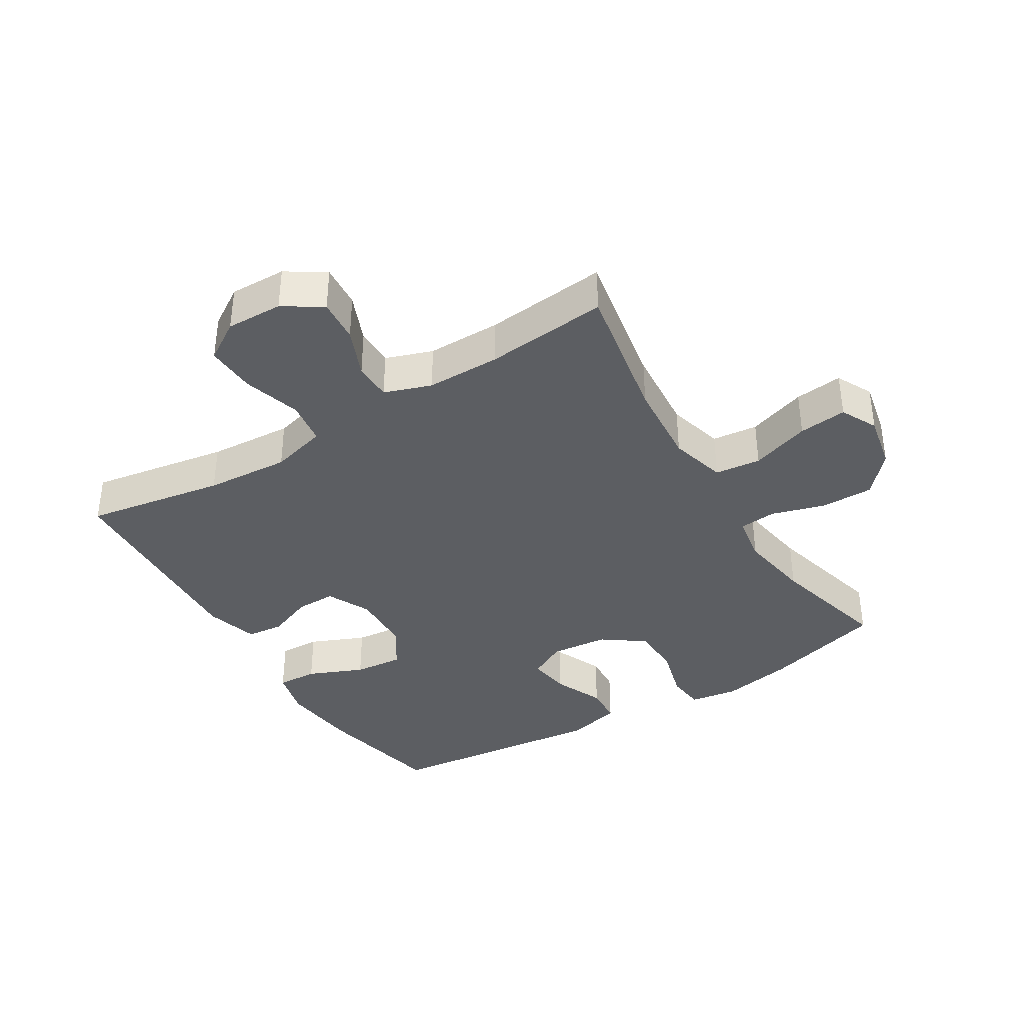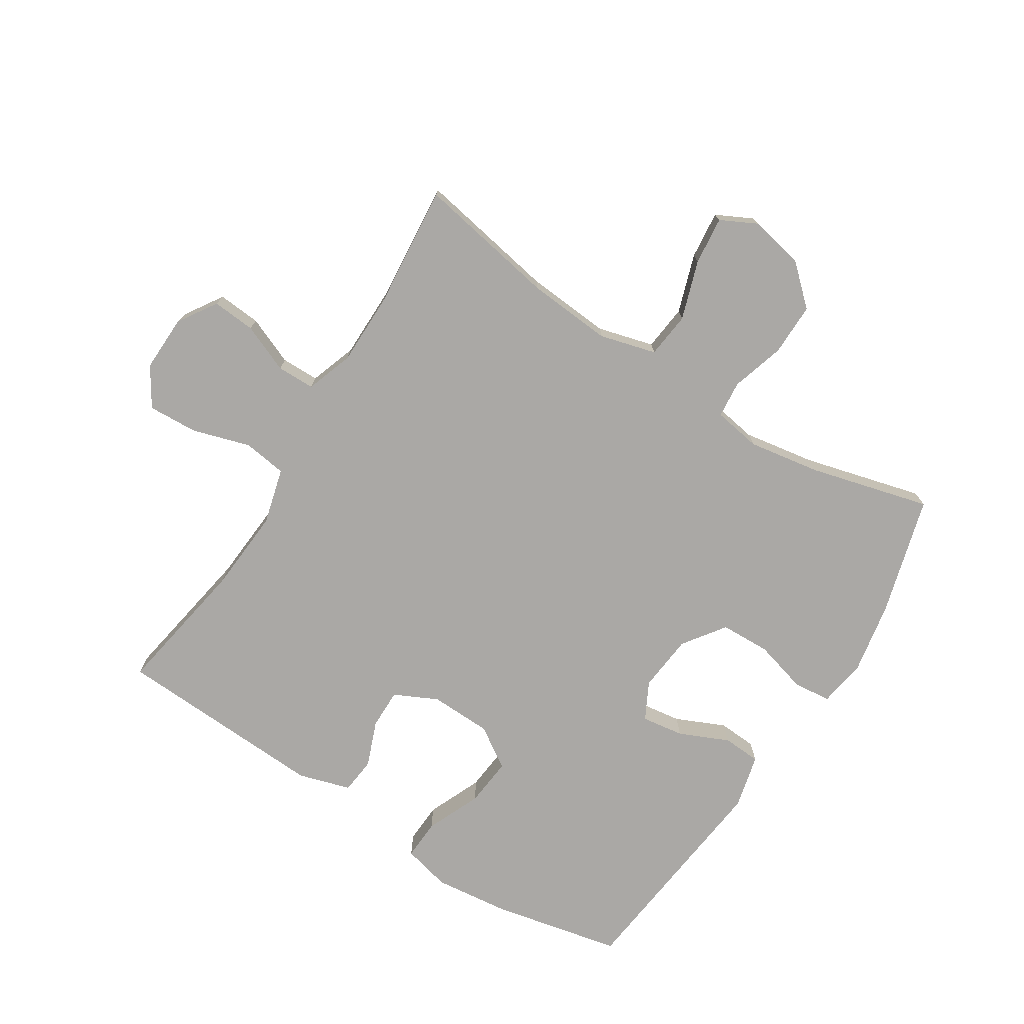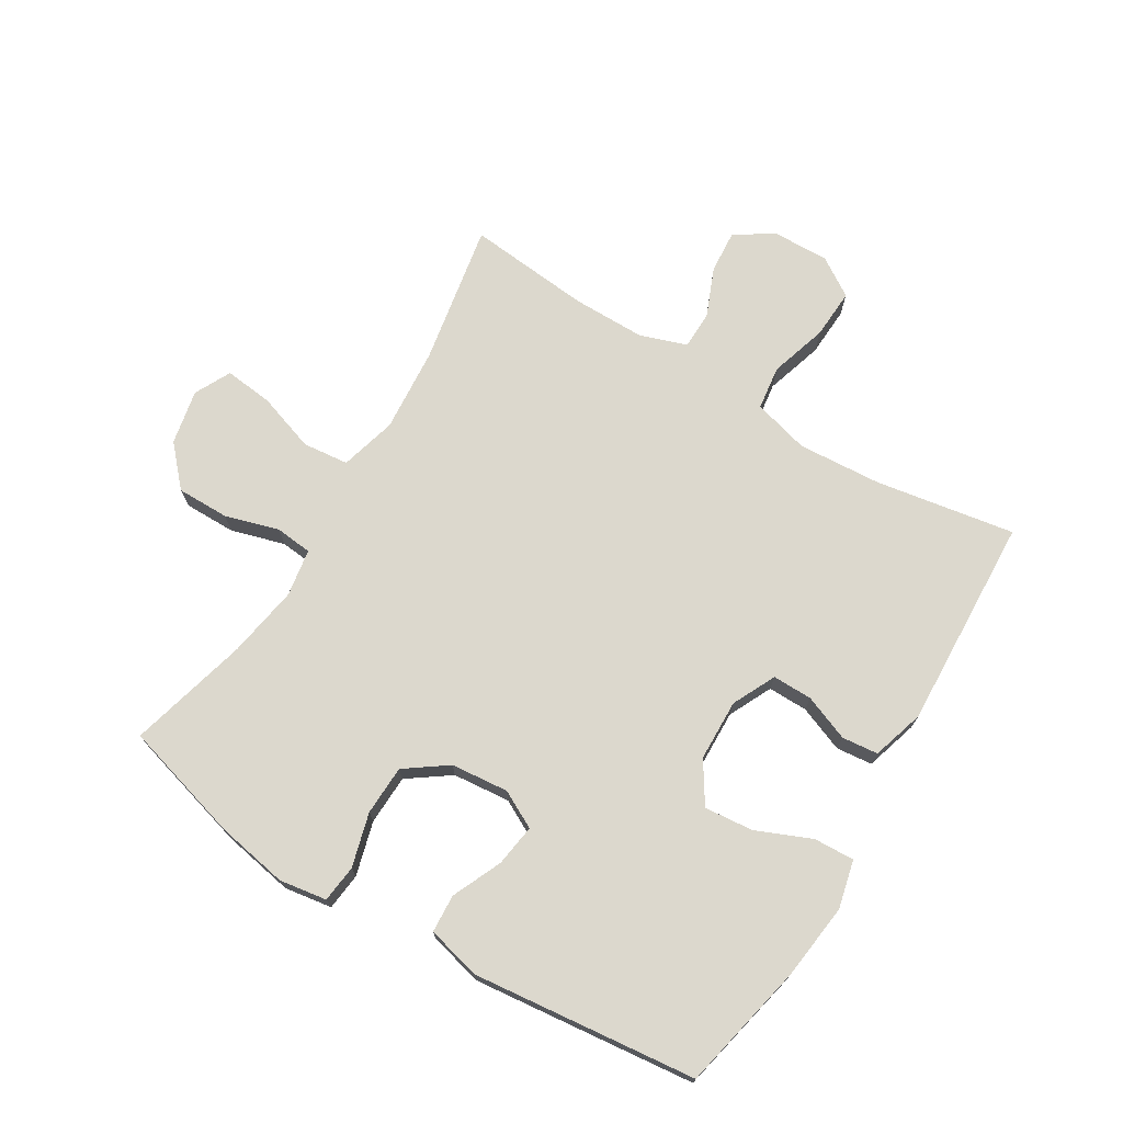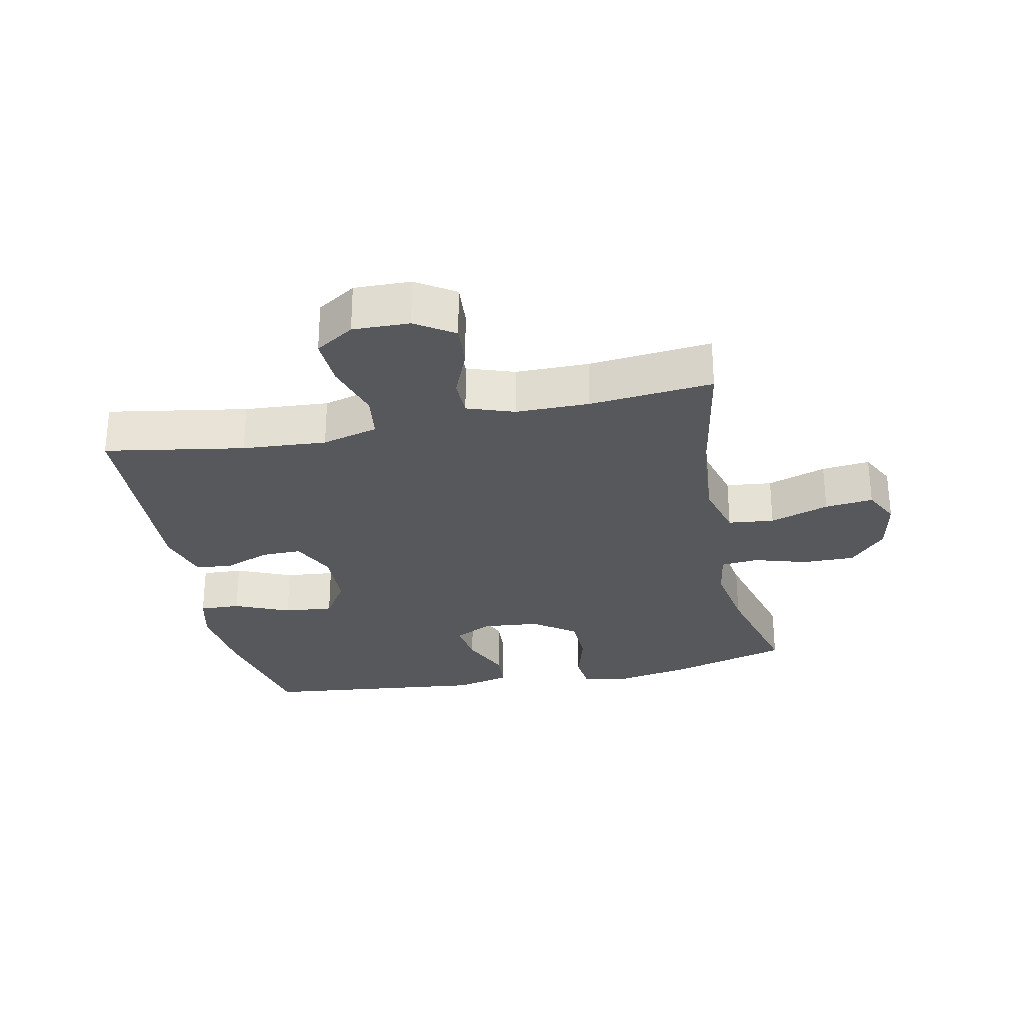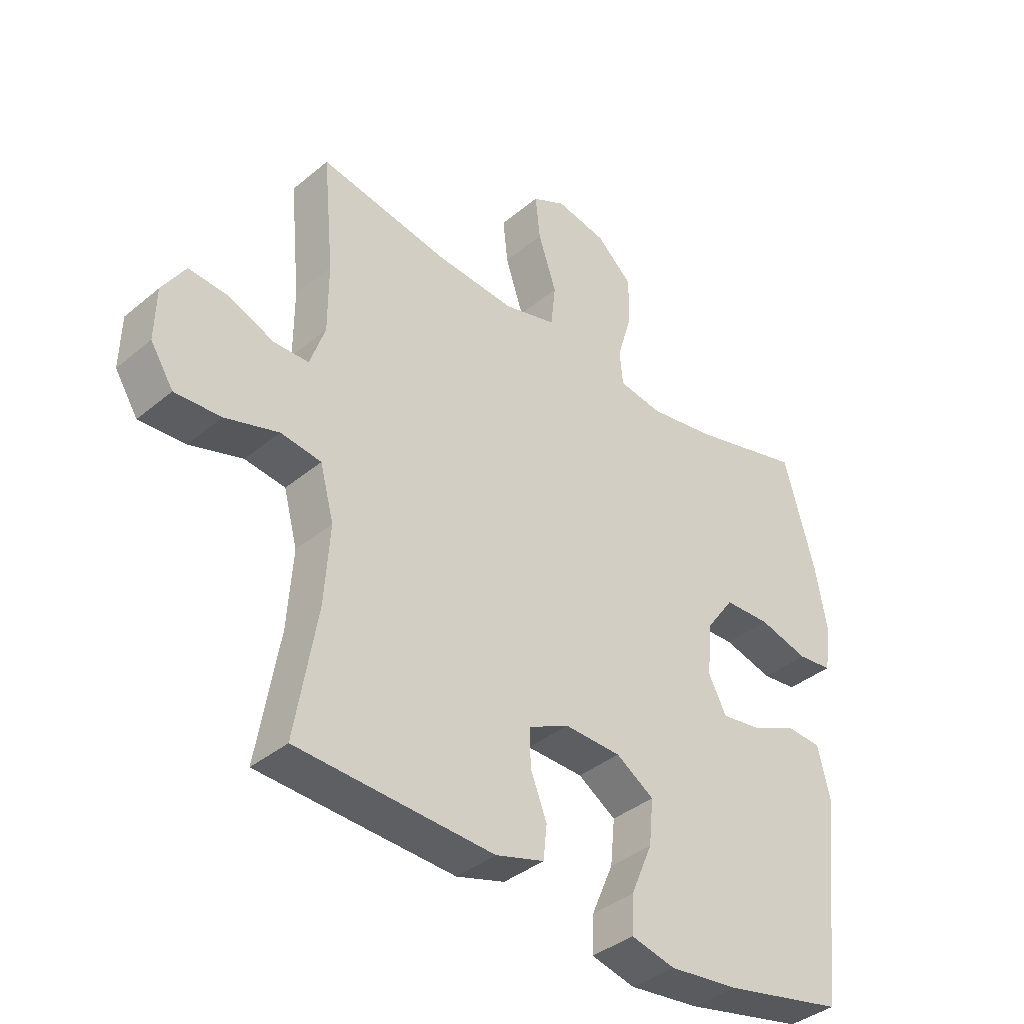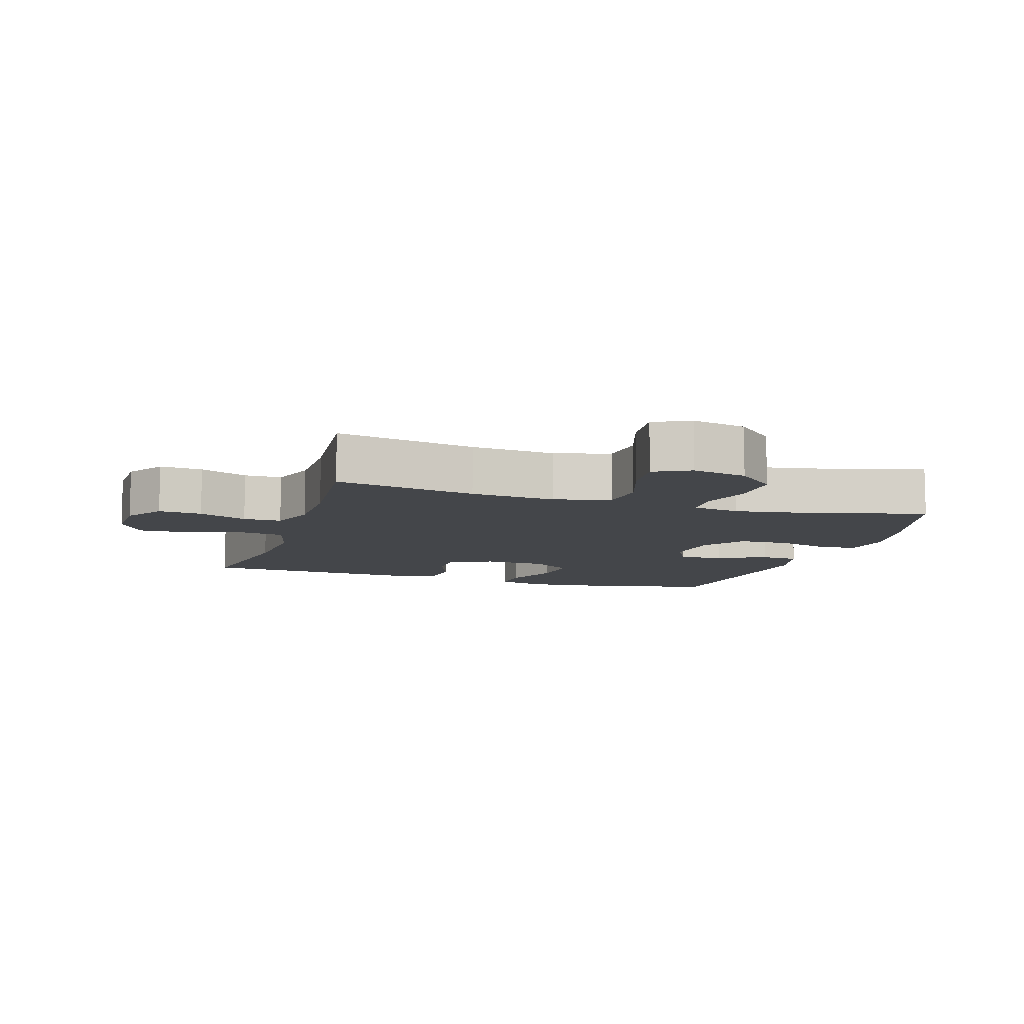
<metadata>
{"format":"obj","ext":"obj","renderer":"f3d","projection":"perspective","resolution":1024,"background":"white","views":[{"elev":-38.1,"azim":-58.5,"up":"+Y"},{"elev":-75.1,"azim":-32.4,"up":"+Y"},{"elev":72.6,"azim":121.4,"up":"+Y"},{"elev":-28.7,"azim":-78.2,"up":"+Y"},{"elev":-38.1,"azim":-43.6,"up":"+Z"},{"elev":-9.4,"azim":-17.5,"up":"+Y"}]}
</metadata>
<code>
o path208
v -0.4632 0.0375 0.2761
v -0.4637 0.0375 0.1575
v -0.4901 0.0375 0.08157
v -0.5516 0.0375 0.08081
v -0.6299 0.0375 0.1134
v -0.7001 0.0375 0.1189
v -0.7404 0.0375 0.05669
v -0.7428 0.0375 -0.03483
v -0.7028 0.0375 -0.09758
v -0.6221 0.0375 -0.09354
v -0.529 0.0375 -0.06515
v -0.4579 0.0375 -0.07494
v -0.4337 0.0375 -0.1657
v -0.4432 0.0375 -0.3013
v -0.4817 0.0375 -0.5263
v -0.1375 0.0375 -0.543
v -0.05268 0.0375 -0.5175
v -0.04651 0.0375 -0.4587
v -0.07532 0.0375 -0.3847
v -0.0758 0.0375 -0.3202
v -0.005597 0.0375 -0.2863
v 0.09388 0.0375 -0.2894
v 0.1603 0.0375 -0.3322
v 0.1525 0.0375 -0.4115
v 0.1146 0.0375 -0.5004
v 0.1115 0.0375 -0.566
v 0.1887 0.0375 -0.5847
v 0.3119 0.0375 -0.5706
v 0.5202 0.0375 -0.5263
v 0.5608 0.0375 -0.1644
v 0.5394 0.0375 -0.07632
v 0.4775 0.0375 -0.07252
v 0.397 0.0375 -0.1082
v 0.3285 0.0375 -0.1181
v 0.2969 0.0375 -0.05755
v 0.3061 0.0375 0.03562
v 0.3545 0.0375 0.1031
v 0.4355 0.0375 0.1058
v 0.5223 0.0375 0.08172
v 0.583 0.0375 0.08832
v 0.5952 0.0375 0.1653
v 0.5743 0.0375 0.2816
v 0.5202 0.0375 0.4754
v 0.3256 0.0375 0.4244
v 0.2088 0.0375 0.4052
v 0.1319 0.0375 0.4179
v 0.1262 0.0375 0.4777
v 0.1522 0.0375 0.5644
v 0.1529 0.0375 0.6492
v 0.09011 0.0375 0.7066
v 0.001371 0.0375 0.7247
v -0.05706 0.0375 0.6951
v -0.04879 0.0375 0.6172
v -0.01712 0.0375 0.5219
v -0.02526 0.0375 0.4478
v -0.1164 0.0375 0.423
v -0.2536 0.0375 0.4338
v -0.4817 0.0375 0.4754
v -0.4632 -0.0375 0.2761
v -0.4637 -0.0375 0.1575
v -0.4901 -0.0375 0.08157
v -0.5516 -0.0375 0.08081
v -0.6299 -0.0375 0.1134
v -0.7001 -0.0375 0.1189
v -0.7404 -0.0375 0.05669
v -0.7428 -0.0375 -0.03483
v -0.7028 -0.0375 -0.09758
v -0.6221 -0.0375 -0.09354
v -0.529 -0.0375 -0.06515
v -0.4579 -0.0375 -0.07494
v -0.4337 -0.0375 -0.1657
v -0.4432 -0.0375 -0.3013
v -0.4817 -0.0375 -0.5263
v -0.1375 -0.0375 -0.543
v -0.05268 -0.0375 -0.5175
v -0.04651 -0.0375 -0.4587
v -0.07532 -0.0375 -0.3847
v -0.0758 -0.0375 -0.3202
v -0.005597 -0.0375 -0.2863
v 0.09388 -0.0375 -0.2894
v 0.1603 -0.0375 -0.3322
v 0.1525 -0.0375 -0.4115
v 0.1146 -0.0375 -0.5004
v 0.1115 -0.0375 -0.566
v 0.1887 -0.0375 -0.5847
v 0.3119 -0.0375 -0.5706
v 0.5202 -0.0375 -0.5263
v 0.5608 -0.0375 -0.1644
v 0.5394 -0.0375 -0.07632
v 0.4775 -0.0375 -0.07252
v 0.397 -0.0375 -0.1082
v 0.3285 -0.0375 -0.1181
v 0.2969 -0.0375 -0.05755
v 0.3061 -0.0375 0.03562
v 0.3545 -0.0375 0.1031
v 0.4355 -0.0375 0.1058
v 0.5223 -0.0375 0.08172
v 0.583 -0.0375 0.08832
v 0.5952 -0.0375 0.1653
v 0.5743 -0.0375 0.2816
v 0.5202 -0.0375 0.4754
v 0.3256 -0.0375 0.4244
v 0.2088 -0.0375 0.4052
v 0.1319 -0.0375 0.4179
v 0.1262 -0.0375 0.4777
v 0.1522 -0.0375 0.5644
v 0.1529 -0.0375 0.6492
v 0.09011 -0.0375 0.7066
v 0.001371 -0.0375 0.7247
v -0.05706 -0.0375 0.6951
v -0.04879 -0.0375 0.6172
v -0.01712 -0.0375 0.5219
v -0.02526 -0.0375 0.4478
v -0.1164 -0.0375 0.423
v -0.2536 -0.0375 0.4338
v -0.4817 -0.0375 0.4754
v 0.09011 0.0375 0.7066
v 0.001371 0.0375 0.7247
v -0.05706 0.0375 0.6951
v -0.05706 0.0375 0.6951
v 0.1529 0.0375 0.6492
v -0.04879 0.0375 0.6172
v 0.1522 0.0375 0.5644
v -0.01712 0.0375 0.5219
v 0.1262 0.0375 0.4777
v -0.02526 0.0375 0.4478
v -0.02526 0.0375 0.4478
v 0.1319 0.0375 0.4179
v 0.1319 0.0375 0.4179
v -0.2536 0.0375 0.4338
v -0.4817 0.0375 0.4754
v -0.4817 0.0375 0.4754
v 0.5202 0.0375 0.4754
v 0.5202 0.0375 0.4754
v 0.3256 0.0375 0.4244
v -0.1164 0.0375 0.423
v 0.2088 0.0375 0.4052
v 0.5743 0.0375 0.2816
v -0.4632 0.0375 0.2761
v 0.5952 0.0375 0.1653
v -0.4637 0.0375 0.1575
v 0.583 0.0375 0.08832
v 0.583 0.0375 0.08832
v -0.4901 0.0375 0.08157
v -0.4901 0.0375 0.08157
v -0.6299 0.0375 0.1134
v -0.7001 0.0375 0.1189
v -0.7001 0.0375 0.1189
v -0.7404 0.0375 0.05669
v -0.5516 0.0375 0.08081
v 0.5223 0.0375 0.08172
v 0.4355 0.0375 0.1058
v 0.3545 0.0375 0.1031
v 0.3061 0.0375 0.03562
v -0.7428 0.0375 -0.03483
v 0.2969 0.0375 -0.05755
v -0.7028 0.0375 -0.09758
v -0.7028 0.0375 -0.09758
v 0.3285 0.0375 -0.1181
v 0.3285 0.0375 -0.1181
v -0.529 0.0375 -0.06515
v -0.4579 0.0375 -0.07494
v -0.4579 0.0375 -0.07494
v -0.6221 0.0375 -0.09354
v 0.5394 0.0375 -0.07632
v 0.5394 0.0375 -0.07632
v 0.4775 0.0375 -0.07252
v 0.397 0.0375 -0.1082
v -0.4337 0.0375 -0.1657
v 0.5608 0.0375 -0.1644
v -0.4432 0.0375 -0.3013
v -0.005597 0.0375 -0.2863
v 0.09388 0.0375 -0.2894
v -0.0758 0.0375 -0.3202
v -0.0758 0.0375 -0.3202
v 0.1603 0.0375 -0.3322
v 0.1603 0.0375 -0.3322
v -0.07532 0.0375 -0.3847
v 0.1525 0.0375 -0.4115
v -0.04651 0.0375 -0.4587
v 0.1146 0.0375 -0.5004
v 0.5202 0.0375 -0.5263
v 0.5202 0.0375 -0.5263
v -0.05268 0.0375 -0.5175
v -0.05268 0.0375 -0.5175
v -0.4817 0.0375 -0.5263
v -0.4817 0.0375 -0.5263
v 0.1115 0.0375 -0.566
v 0.1115 0.0375 -0.566
v -0.1375 0.0375 -0.543
v 0.3119 0.0375 -0.5706
v 0.1887 0.0375 -0.5847
v 0.09011 -0.0375 0.7066
v 0.001371 -0.0375 0.7247
v -0.05706 -0.0375 0.6951
v -0.05706 -0.0375 0.6951
v 0.1529 -0.0375 0.6492
v -0.04879 -0.0375 0.6172
v 0.1522 -0.0375 0.5644
v -0.01712 -0.0375 0.5219
v 0.1262 -0.0375 0.4777
v -0.02526 -0.0375 0.4478
v -0.02526 -0.0375 0.4478
v 0.1319 -0.0375 0.4179
v 0.1319 -0.0375 0.4179
v -0.2536 -0.0375 0.4338
v -0.4817 -0.0375 0.4754
v -0.4817 -0.0375 0.4754
v 0.5202 -0.0375 0.4754
v 0.5202 -0.0375 0.4754
v 0.3256 -0.0375 0.4244
v -0.1164 -0.0375 0.423
v 0.2088 -0.0375 0.4052
v 0.5743 -0.0375 0.2816
v -0.4632 -0.0375 0.2761
v 0.5952 -0.0375 0.1653
v -0.4637 -0.0375 0.1575
v 0.583 -0.0375 0.08832
v 0.583 -0.0375 0.08832
v -0.4901 -0.0375 0.08157
v -0.4901 -0.0375 0.08157
v -0.6299 -0.0375 0.1134
v -0.7001 -0.0375 0.1189
v -0.7001 -0.0375 0.1189
v -0.7404 -0.0375 0.05669
v -0.5516 -0.0375 0.08081
v 0.5223 -0.0375 0.08172
v 0.4355 -0.0375 0.1058
v 0.3545 -0.0375 0.1031
v 0.3061 -0.0375 0.03562
v -0.7428 -0.0375 -0.03483
v 0.2969 -0.0375 -0.05755
v -0.7028 -0.0375 -0.09758
v -0.7028 -0.0375 -0.09758
v 0.3285 -0.0375 -0.1181
v 0.3285 -0.0375 -0.1181
v -0.529 -0.0375 -0.06515
v -0.4579 -0.0375 -0.07494
v -0.4579 -0.0375 -0.07494
v -0.6221 -0.0375 -0.09354
v 0.5394 -0.0375 -0.07632
v 0.5394 -0.0375 -0.07632
v 0.4775 -0.0375 -0.07252
v 0.397 -0.0375 -0.1082
v -0.4337 -0.0375 -0.1657
v 0.5608 -0.0375 -0.1644
v -0.4432 -0.0375 -0.3013
v -0.005597 -0.0375 -0.2863
v 0.09388 -0.0375 -0.2894
v -0.0758 -0.0375 -0.3202
v -0.0758 -0.0375 -0.3202
v 0.1603 -0.0375 -0.3322
v 0.1603 -0.0375 -0.3322
v -0.07532 -0.0375 -0.3847
v 0.1525 -0.0375 -0.4115
v -0.04651 -0.0375 -0.4587
v 0.1146 -0.0375 -0.5004
v 0.5202 -0.0375 -0.5263
v 0.5202 -0.0375 -0.5263
v -0.05268 -0.0375 -0.5175
v -0.05268 -0.0375 -0.5175
v -0.4817 -0.0375 -0.5263
v -0.4817 -0.0375 -0.5263
v 0.1115 -0.0375 -0.566
v 0.1115 -0.0375 -0.566
v -0.1375 -0.0375 -0.543
v 0.3119 -0.0375 -0.5706
v 0.1887 -0.0375 -0.5847
f 266 254 247
f 254 266 256
f 212 217 248
f 248 249 232
f 233 240 231
f 237 226 240
f 213 229 211
f 217 238 248
f 199 198 200
f 244 258 246
f 223 225 222
f 247 250 245
f 248 238 250
f 267 252 255
f 232 249 235
f 222 240 226
f 235 252 258
f 255 257 268
f 214 228 216
f 209 211 214
f 204 230 213
f 211 228 214
f 198 199 193
f 235 258 244
f 226 237 220
f 225 240 222
f 235 249 252
f 195 198 194
f 197 193 199
f 200 202 201
f 194 198 193
f 237 238 220
f 256 266 260
f 212 248 230
f 204 212 230
f 216 227 218
f 211 229 228
f 231 240 225
f 230 248 232
f 215 206 207
f 213 230 229
f 204 202 212
f 220 238 217
f 206 217 212
f 244 246 243
f 268 257 264
f 258 252 267
f 267 255 268
f 199 200 201
f 243 246 241
f 215 217 206
f 266 247 262
f 250 247 254
f 216 228 227
f 245 250 238
f 201 202 204
f 50 51 109 108
f 51 120 196 109
f 49 50 108 107
f 52 53 111 110
f 48 49 107 106
f 53 54 112 111
f 47 48 106 105
f 54 127 203 112
f 129 47 105 205
f 57 132 208 115
f 134 44 102 210
f 55 56 114 113
f 56 57 115 114
f 44 45 103 102
f 45 46 104 103
f 42 43 101 100
f 58 1 59 116
f 41 42 100 99
f 1 2 60 59
f 143 41 99 219
f 2 145 221 60
f 5 148 224 63
f 6 7 65 64
f 4 5 63 62
f 39 40 98 97
f 38 39 97 96
f 37 38 96 95
f 36 37 95 94
f 3 4 62 61
f 7 8 66 65
f 35 36 94 93
f 8 158 234 66
f 160 35 93 236
f 11 163 239 69
f 10 11 69 68
f 9 10 68 67
f 166 32 90 242
f 32 33 91 90
f 12 13 71 70
f 30 31 89 88
f 33 34 92 91
f 13 14 72 71
f 21 22 80 79
f 175 21 79 251
f 22 177 253 80
f 19 20 78 77
f 23 24 82 81
f 18 19 77 76
f 24 25 83 82
f 183 30 88 259
f 185 18 76 261
f 14 187 263 72
f 25 189 265 83
f 16 17 75 74
f 15 16 74 73
f 28 29 87 86
f 27 28 86 85
f 26 27 85 84
f 190 171 178
f 178 180 190
f 136 172 141
f 172 156 173
f 157 155 164
f 161 164 150
f 137 135 153
f 141 172 162
f 123 124 122
f 168 170 182
f 147 146 149
f 171 169 174
f 172 174 162
f 191 179 176
f 156 159 173
f 146 150 164
f 159 182 176
f 179 192 181
f 138 140 152
f 133 138 135
f 128 137 154
f 135 138 152
f 122 117 123
f 159 168 182
f 150 144 161
f 149 146 164
f 159 176 173
f 119 118 122
f 121 123 117
f 124 125 126
f 118 117 122
f 161 144 162
f 180 184 190
f 136 154 172
f 128 154 136
f 140 142 151
f 135 152 153
f 155 149 164
f 154 156 172
f 139 131 130
f 137 153 154
f 128 136 126
f 144 141 162
f 130 136 141
f 168 167 170
f 192 188 181
f 182 191 176
f 191 192 179
f 123 125 124
f 167 165 170
f 139 130 141
f 190 186 171
f 174 178 171
f 140 151 152
f 169 162 174
f 125 128 126

</code>
